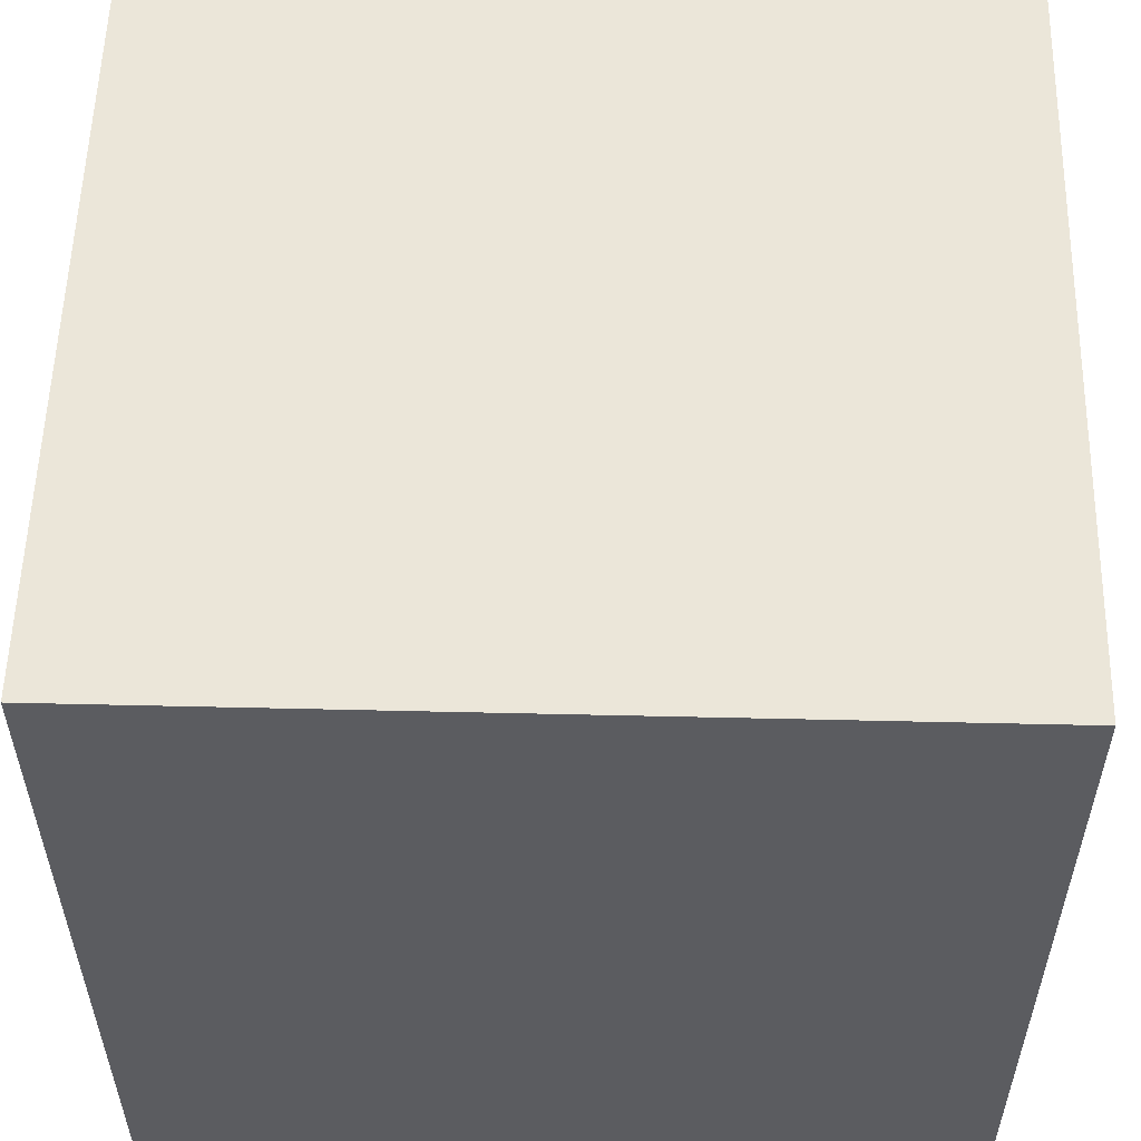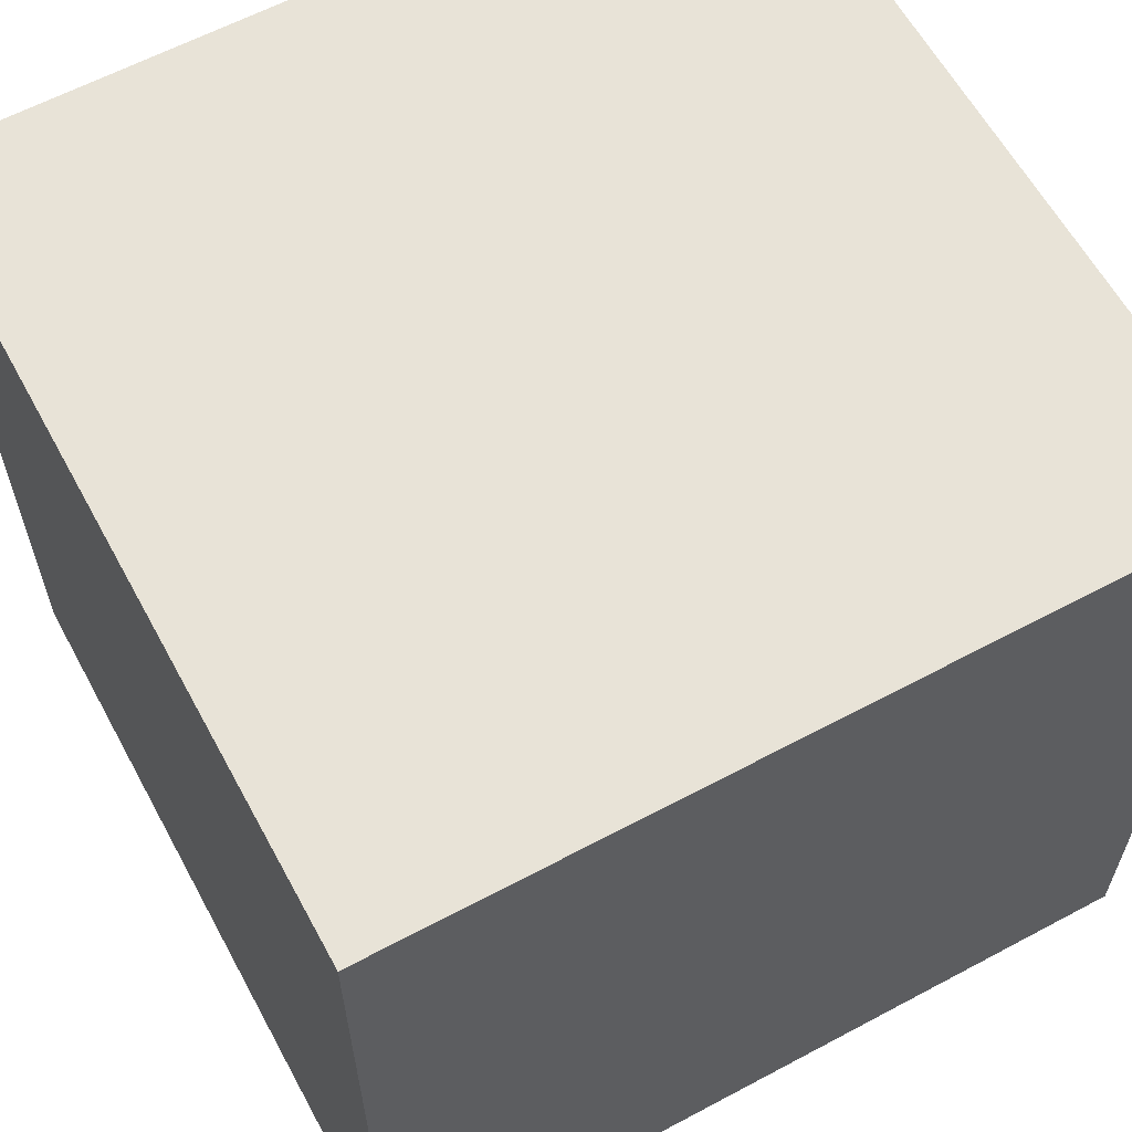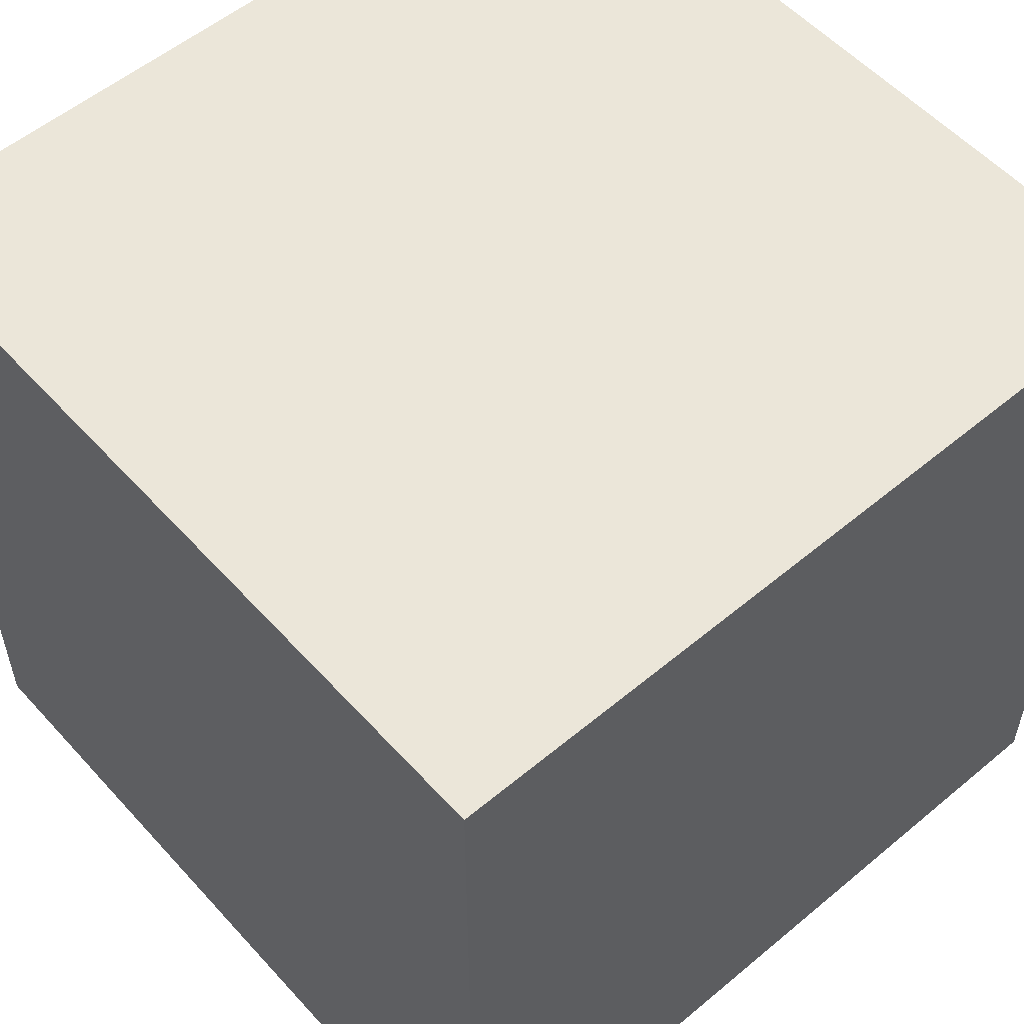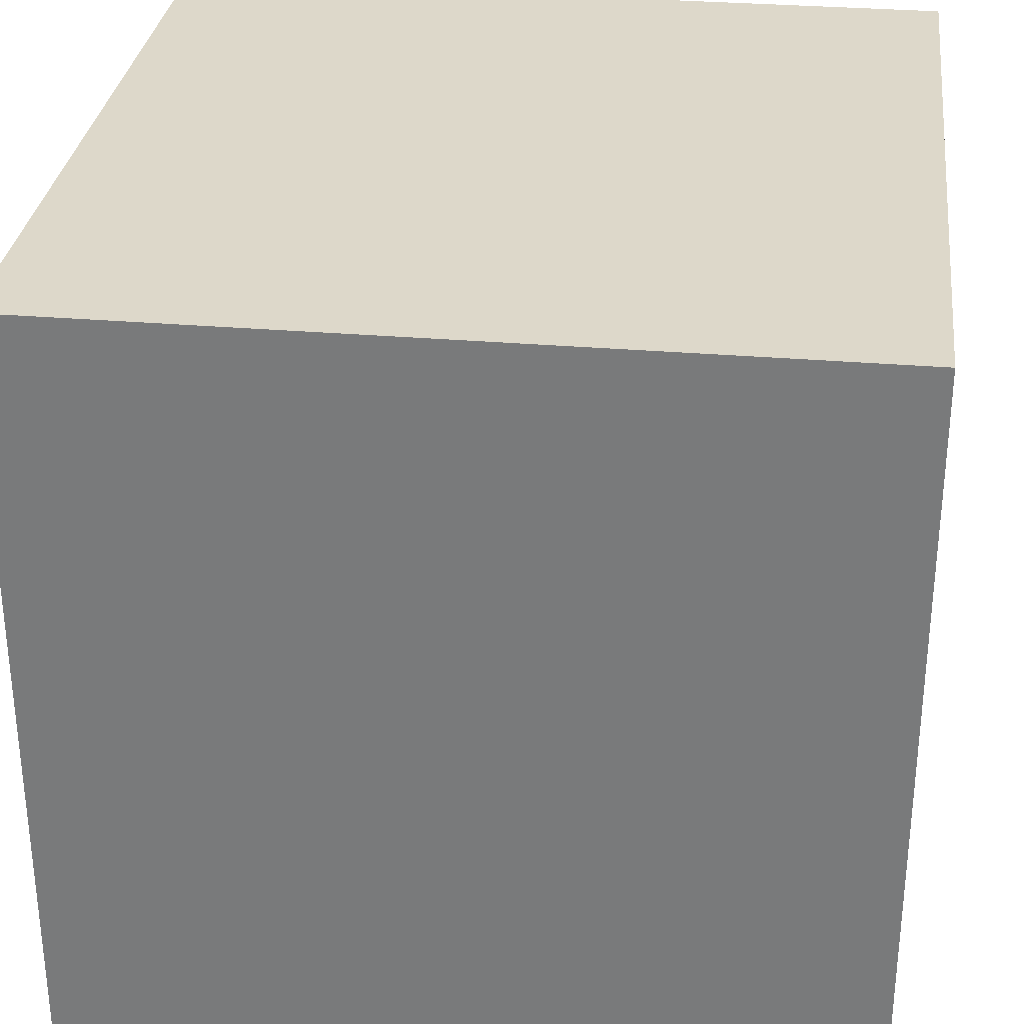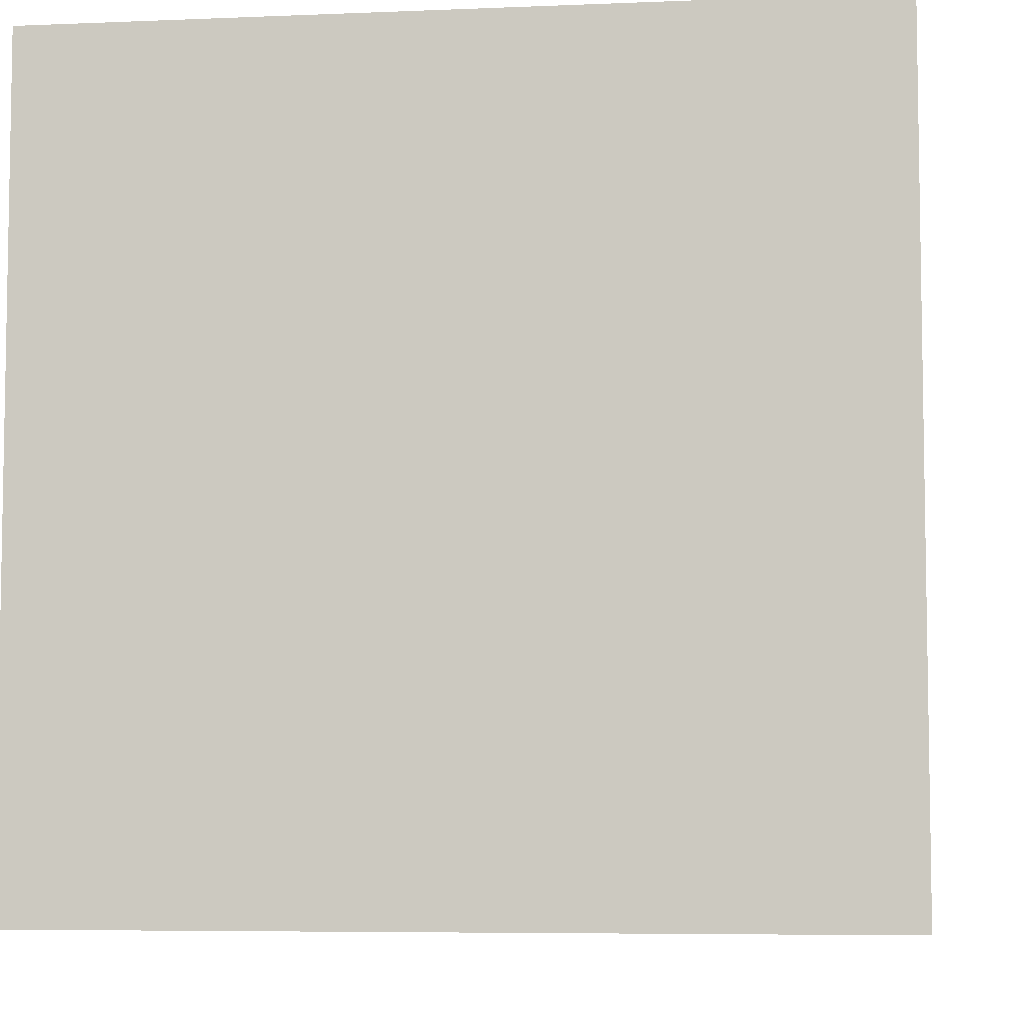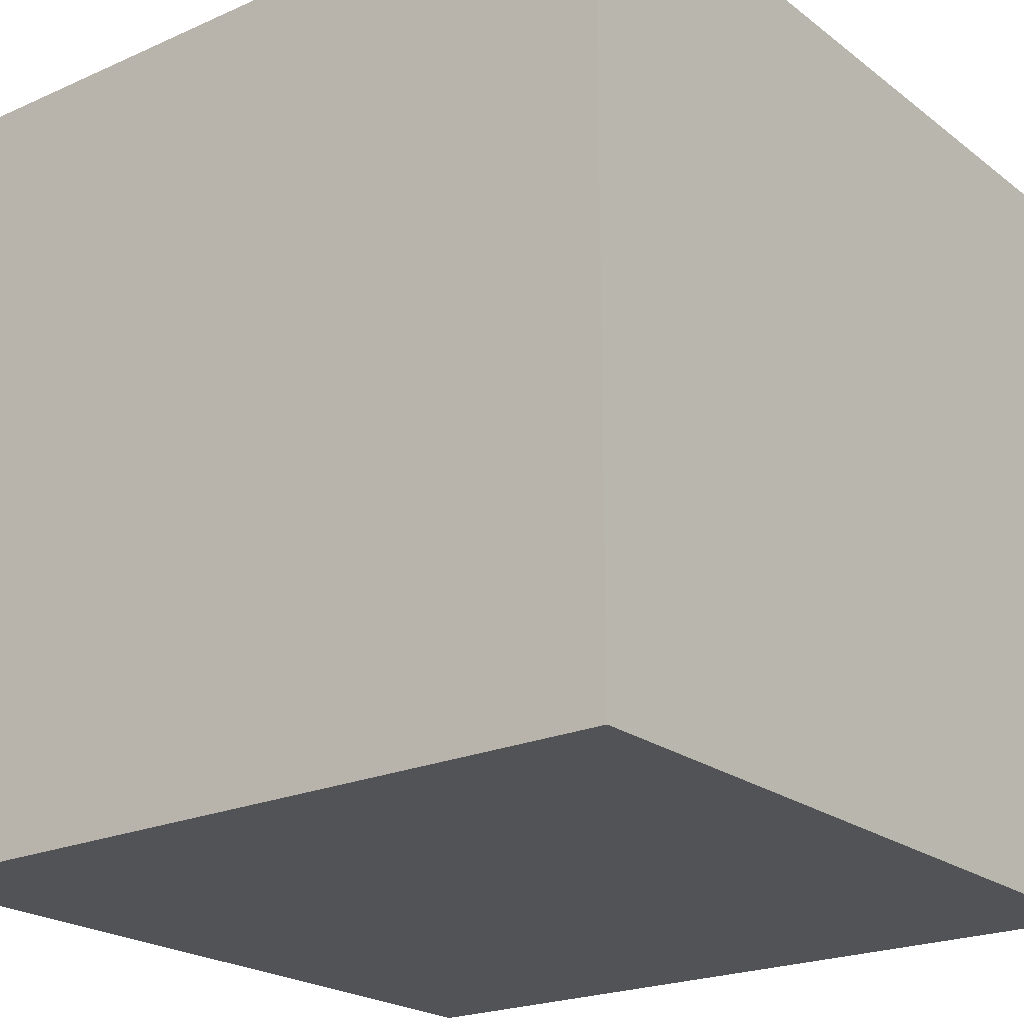
<metadata>
{"format":"obj","ext":"obj","renderer":"f3d","projection":"perspective","resolution":1024,"background":"white","views":[{"elev":55.5,"azim":-88.6,"up":"+Z"},{"elev":61.5,"azim":61.5,"up":"+Y"},{"elev":55.2,"azim":-41.3,"up":"+Y"},{"elev":31.0,"azim":96.9,"up":"+Y"},{"elev":-6.2,"azim":-82.8,"up":"+Z"},{"elev":-22.0,"azim":-142.3,"up":"+Y"}]}
</metadata>
<code>
g 3DGeom~5
v 1.551 -1.48 -1.5
v -1.449 -1.48 -1.5
v 1.551 -1.48 1.5
v -1.449 -1.48 1.5
f 1 2 3
f 3 2 4
g 3DGeom~2
v 1.551 -1.48 -1.5
v 1.551 1.52 -1.5
v -1.449 -1.48 -1.5
v -1.449 1.52 -1.5
f 5 6 7
f 7 6 8
g 3DGeom~6
v 1.551 1.52 1.5
v -1.449 1.52 1.5
v 1.551 1.52 -1.5
v -1.449 1.52 -1.5
f 9 10 11
f 11 10 12
g 3DGeom~3
v 1.551 -1.48 1.5
v 1.551 1.52 1.5
v 1.551 -1.48 -1.5
v 1.551 1.52 -1.5
f 13 14 15
f 15 14 16
g 3DGeom~1
v -1.449 -1.48 -1.5
v -1.449 1.52 -1.5
v -1.449 -1.48 1.5
v -1.449 1.52 1.5
f 17 18 19
f 19 18 20
g 3DGeom~4
v 1.551 -1.48 1.5
v -1.449 -1.48 1.5
v 1.551 1.52 1.5
v -1.449 1.52 1.5
f 21 22 23
f 23 22 24

</code>
